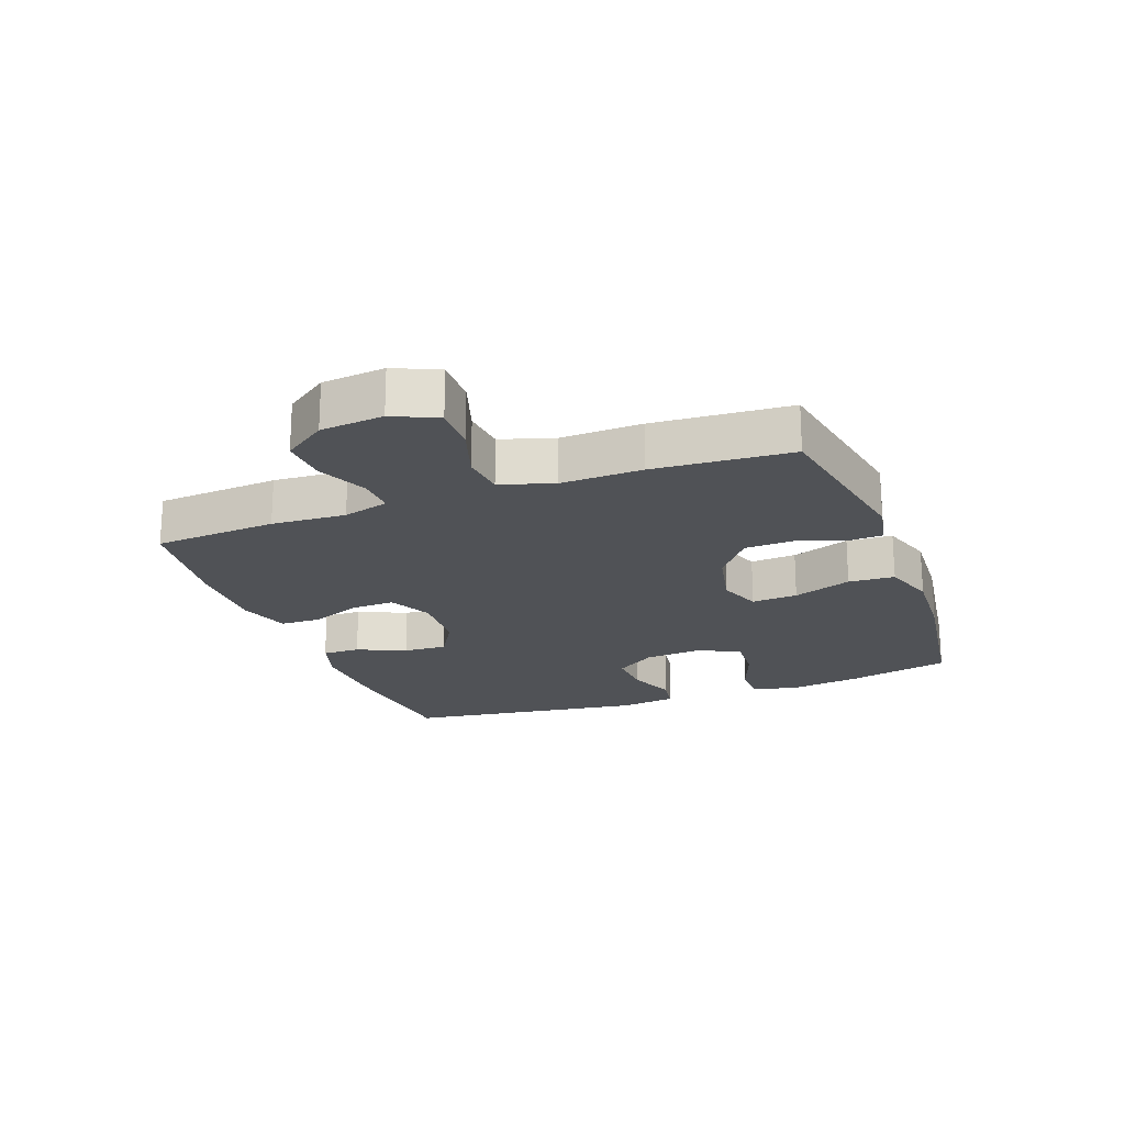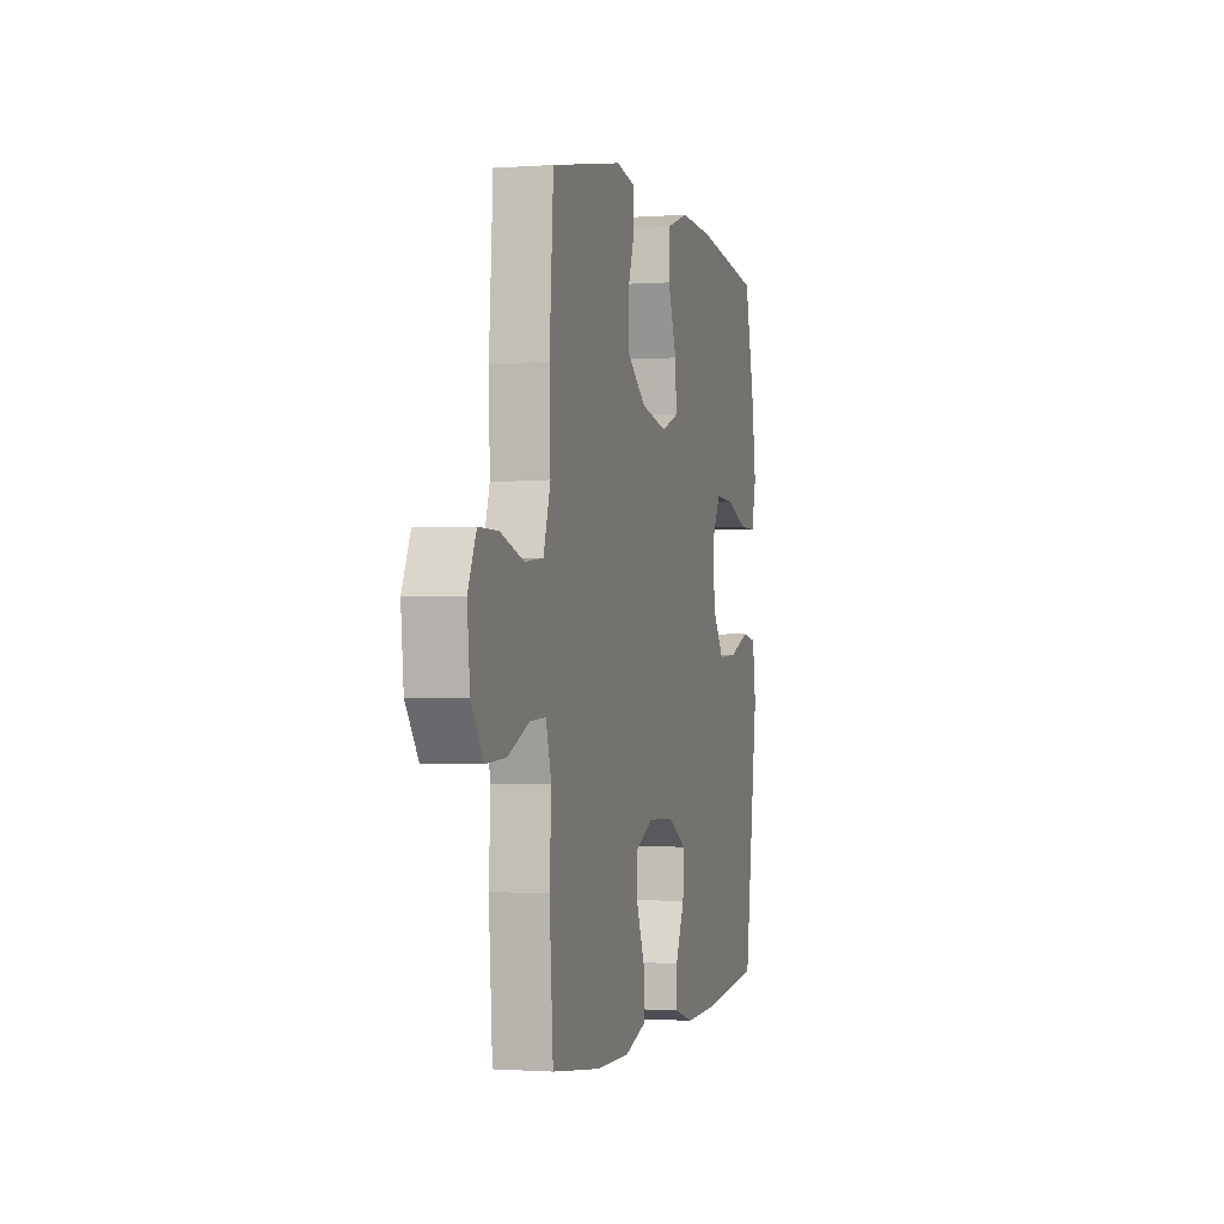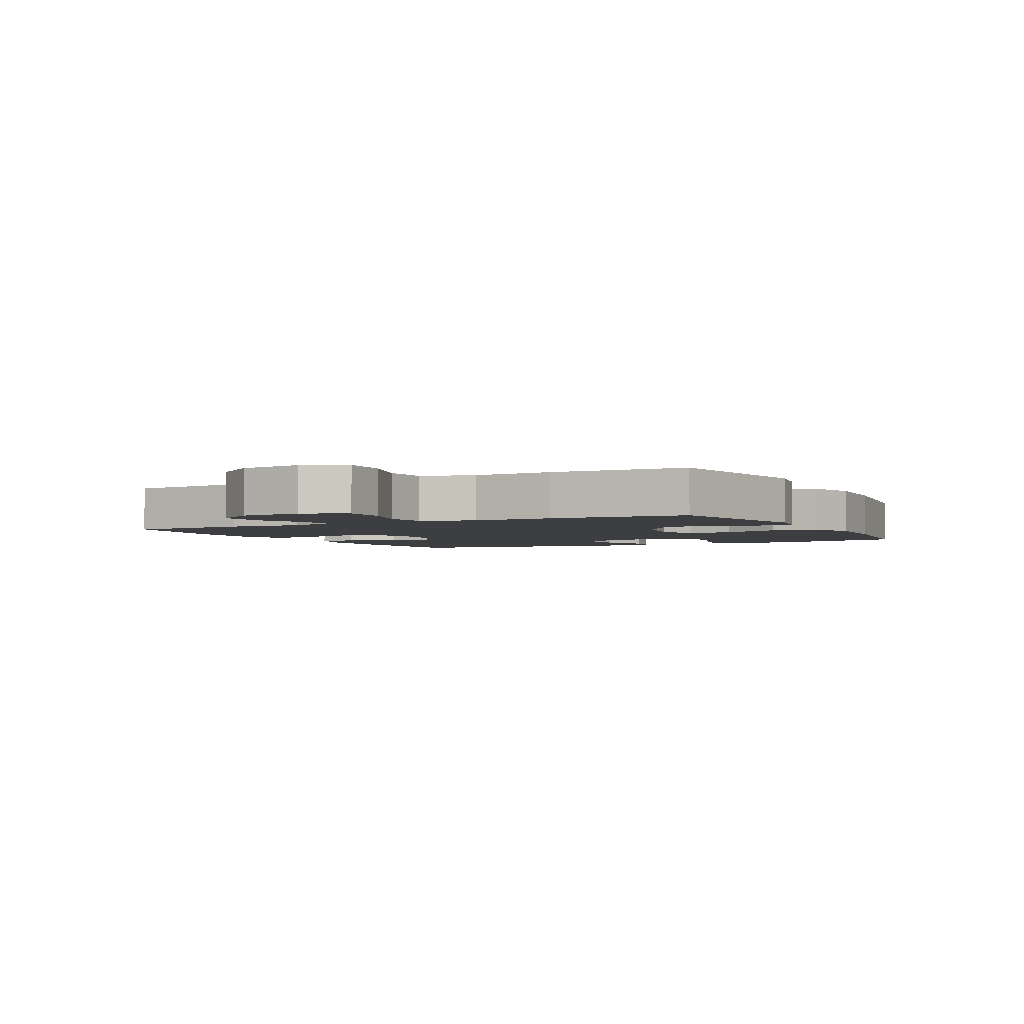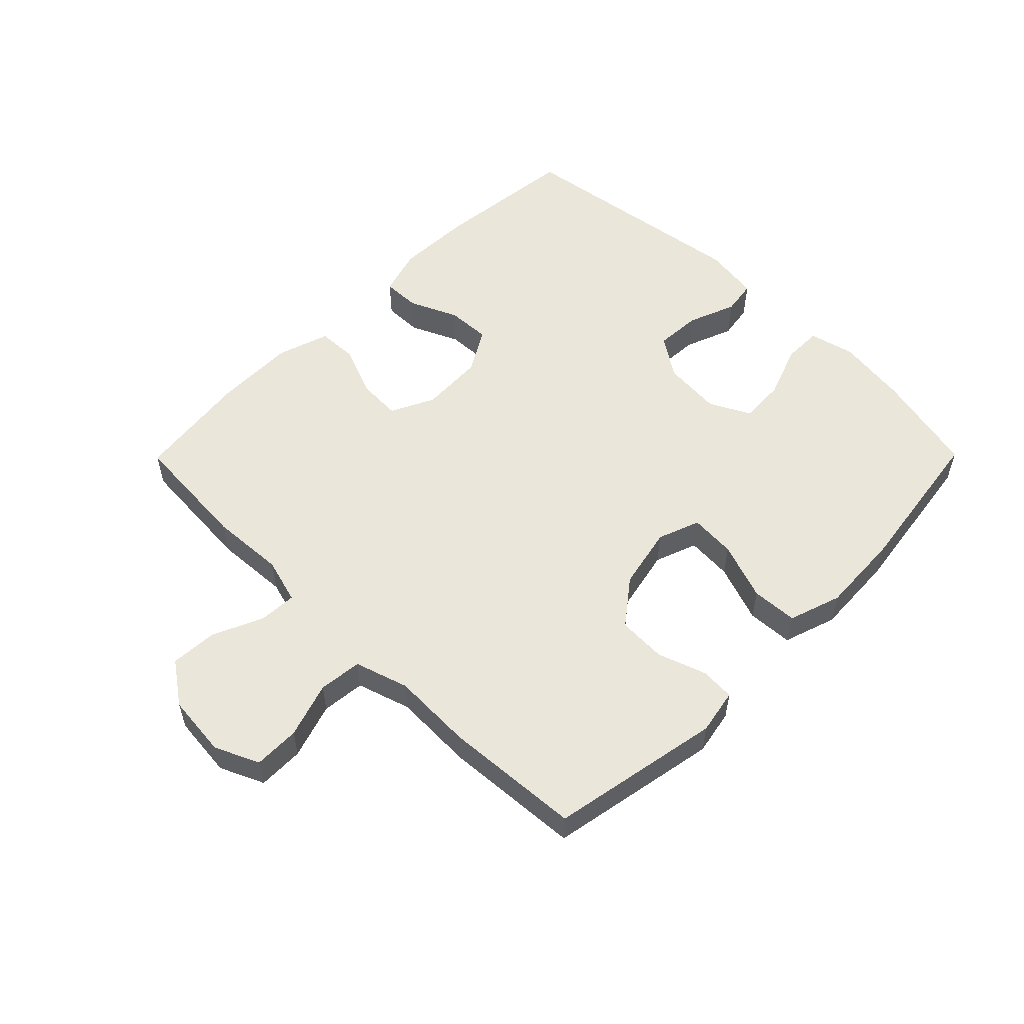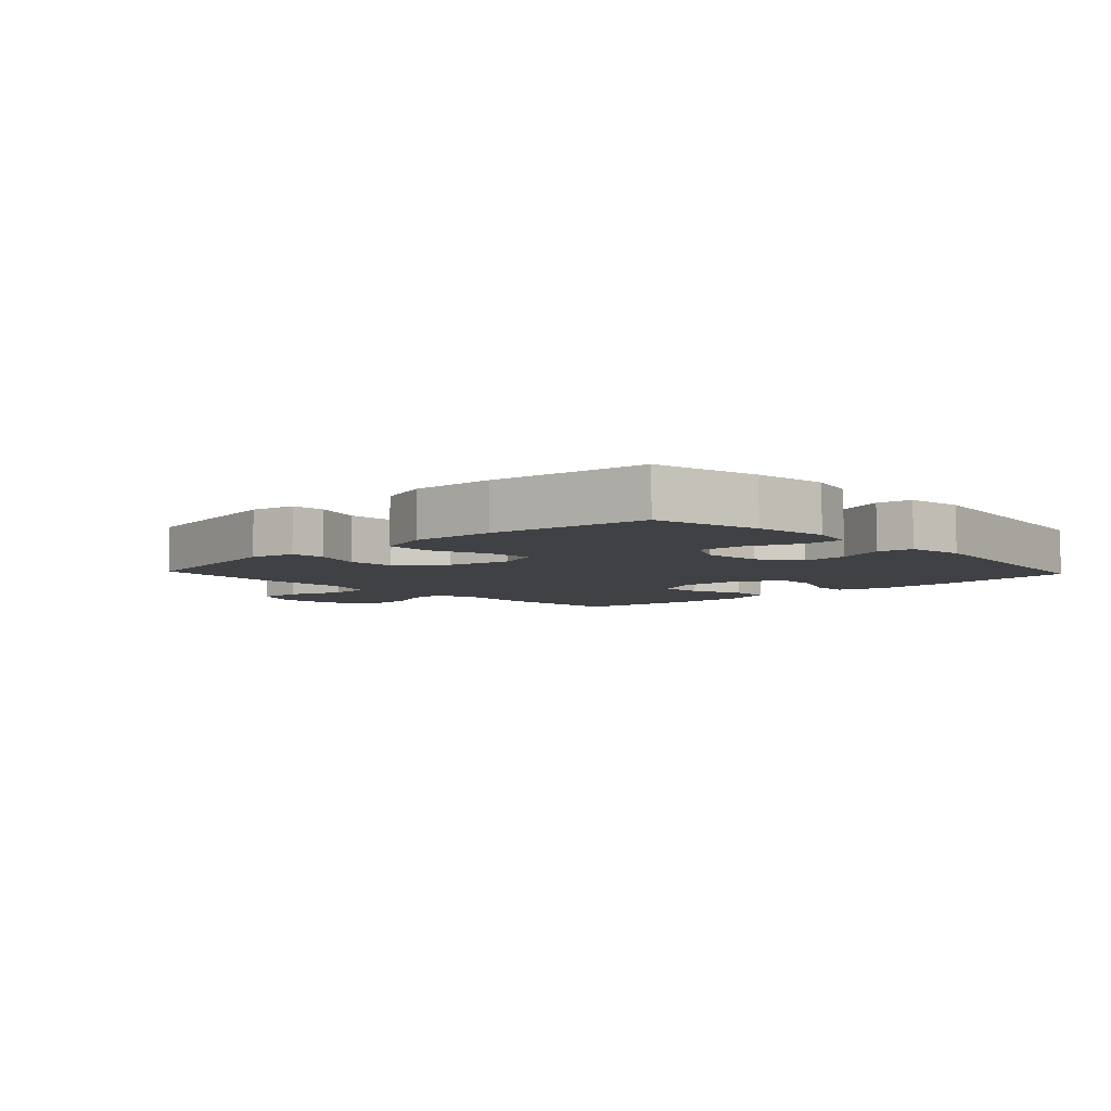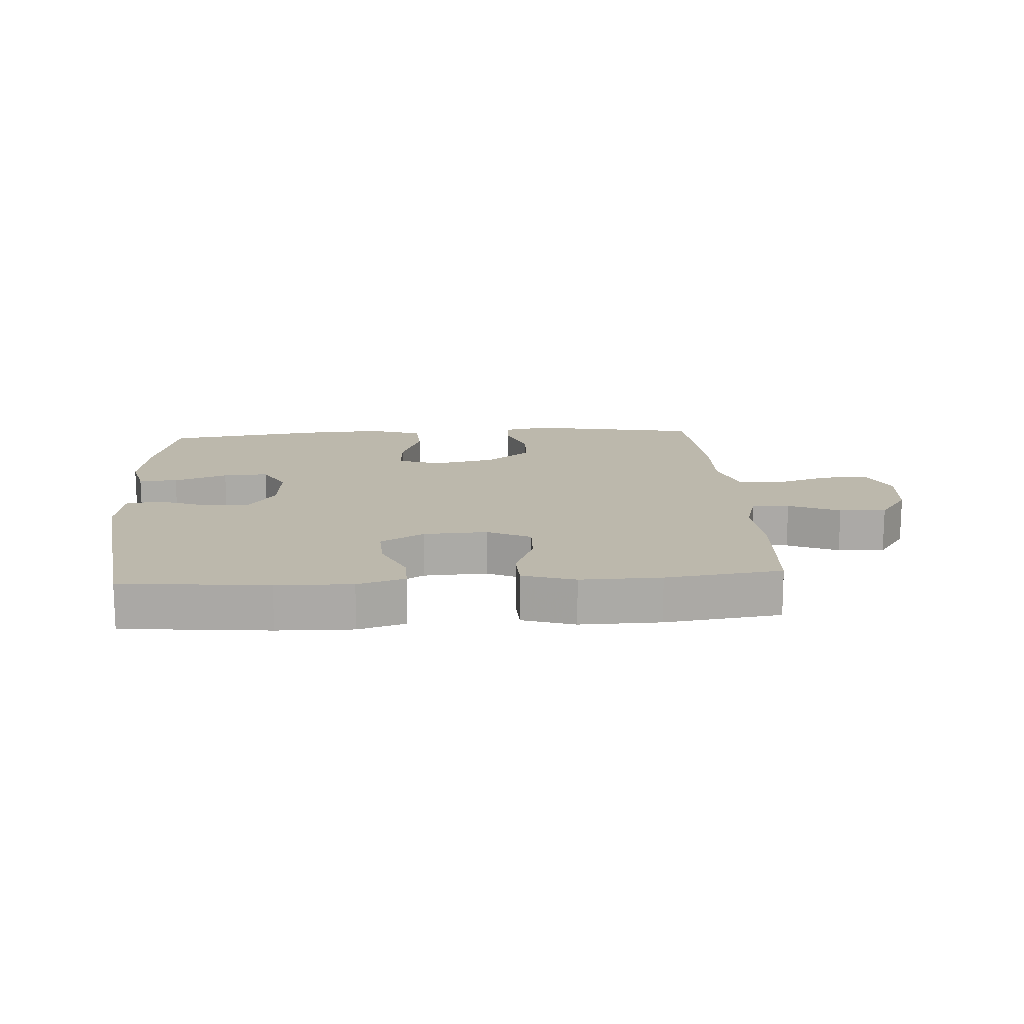
<metadata>
{"format":"obj","ext":"obj","renderer":"f3d","projection":"perspective","resolution":1024,"background":"white","views":[{"elev":-20.6,"azim":-69.6,"up":"+Y"},{"elev":-1.0,"azim":-74.8,"up":"+Z"},{"elev":-3.1,"azim":-62.6,"up":"+Y"},{"elev":54.7,"azim":-45.3,"up":"+Y"},{"elev":-5.8,"azim":43.3,"up":"+Y"},{"elev":14.6,"azim":176.1,"up":"+Y"}]}
</metadata>
<code>
v -0.5 0.07 0.5
v -0.225 0.07 0.551
v -0.152 0.07 0.537
v -0.149 0.07 0.482
v -0.176 0.07 0.404
v -0.173 0.07 0.326
v -0.101 0.07 0.27
v 0 0.07 0.248
v 0.068 0.07 0.273
v 0.063 0.07 0.347
v 0.029 0.07 0.441
v 0.033 0.07 0.515
v 0.118 0.07 0.543
v 0.25 0.07 0.536
v 0.5 0.07 0.5
v 0.539 0.07 0.333
v 0.555 0.07 0.218
v 0.537 0.07 0.145
v 0.474 0.07 0.145
v 0.388 0.07 0.177
v 0.315 0.07 0.181
v 0.281 0.07 0.116
v 0.289 0.07 0.021
v 0.333 0.07 -0.044
v 0.407 0.07 -0.04
v 0.485 0.07 -0.01
v 0.541 0.07 -0.019
v 0.554 0.07 -0.11
v 0.5 0.07 -0.5
v 0.265 0.07 -0.524
v 0.144 0.07 -0.527
v 0.068 0.07 -0.504
v 0.069 0.07 -0.443
v 0.104 0.07 -0.365
v 0.107 0.07 -0.294
v 0.037 0.07 -0.253
v -0.065 0.07 -0.248
v -0.135 0.07 -0.282
v -0.132 0.07 -0.352
v -0.099 0.07 -0.434
v -0.101 0.07 -0.499
v -0.185 0.07 -0.526
v -0.314 0.07 -0.524
v -0.5 0.07 -0.5
v -0.514 0.07 -0.303
v -0.507 0.07 -0.184
v -0.528 0.07 -0.11
v -0.588 0.07 -0.113
v -0.67 0.07 -0.149
v -0.745 0.07 -0.153
v -0.793 0.07 -0.085
v -0.803 0.07 0.016
v -0.771 0.07 0.087
v -0.697 0.07 0.086
v -0.608 0.07 0.057
v -0.538 0.07 0.064
v -0.511 0.07 0.15
v -0.515 0.07 0.28
v -0.5 0 0.5
v -0.225 0 0.551
v -0.152 0 0.537
v -0.149 0 0.482
v -0.176 0 0.404
v -0.173 0 0.326
v -0.101 0 0.27
v 0 0 0.248
v 0.068 0 0.273
v 0.063 0 0.347
v 0.029 0 0.441
v 0.033 0 0.515
v 0.118 0 0.543
v 0.25 0 0.536
v 0.5 0 0.5
v 0.539 0 0.333
v 0.555 0 0.218
v 0.537 0 0.145
v 0.474 0 0.145
v 0.388 0 0.177
v 0.315 0 0.181
v 0.281 0 0.116
v 0.289 0 0.021
v 0.333 0 -0.044
v 0.407 0 -0.04
v 0.485 0 -0.01
v 0.541 0 -0.019
v 0.554 0 -0.11
v 0.5 0 -0.5
v 0.265 0 -0.524
v 0.144 0 -0.527
v 0.068 0 -0.504
v 0.069 0 -0.443
v 0.104 0 -0.365
v 0.107 0 -0.294
v 0.037 0 -0.253
v -0.065 0 -0.248
v -0.135 0 -0.282
v -0.132 0 -0.352
v -0.099 0 -0.434
v -0.101 0 -0.499
v -0.185 0 -0.526
v -0.314 0 -0.524
v -0.5 0 -0.5
v -0.514 0 -0.303
v -0.507 0 -0.184
v -0.528 0 -0.11
v -0.588 0 -0.113
v -0.67 0 -0.149
v -0.745 0 -0.153
v -0.793 0 -0.085
v -0.803 0 0.016
v -0.771 0 0.087
v -0.697 0 0.086
v -0.608 0 0.057
v -0.538 0 0.064
v -0.511 0 0.15
v -0.515 0 0.28
f 57 58 1 2
f 56 57 2 3
f 52 53 54 55
f 52 55 56
f 51 52 56
f 48 49 50 51
f 47 48 51 56
f 46 47 56 3
f 39 40 41 42
f 38 39 42 43
f 31 32 33 34
f 31 34 35
f 30 31 35
f 29 30 35
f 28 29 35 36
f 25 26 27 28
f 24 25 28 36
f 17 18 19 20
f 17 20 21
f 16 17 21
f 15 16 21
f 14 15 21
f 13 14 21 22
f 10 11 12 13
f 9 10 13 22
f 46 3 4 5
f 46 5 6
f 45 46 6 7
f 38 43 44 45
f 37 38 45 7
f 23 24 36 37
f 23 37 7 8
f 8 9 22 23
f 60 59 116 115
f 61 60 115 114
f 113 112 111 110
f 114 113 110
f 114 110 109
f 109 108 107 106
f 114 109 106 105
f 61 114 105 104
f 100 99 98 97
f 101 100 97 96
f 92 91 90 89
f 93 92 89
f 93 89 88
f 93 88 87
f 94 93 87 86
f 86 85 84 83
f 94 86 83 82
f 78 77 76 75
f 79 78 75
f 79 75 74
f 79 74 73
f 79 73 72
f 80 79 72 71
f 71 70 69 68
f 80 71 68 67
f 63 62 61 104
f 64 63 104
f 65 64 104 103
f 103 102 101 96
f 65 103 96 95
f 95 94 82 81
f 66 65 95 81
f 81 80 67 66
f 1 59 60 2
f 2 60 61 3
f 3 61 62 4
f 4 62 63 5
f 5 63 64 6
f 6 64 65 7
f 7 65 66 8
f 8 66 67 9
f 9 67 68 10
f 10 68 69 11
f 11 69 70 12
f 12 70 71 13
f 13 71 72 14
f 14 72 73 15
f 15 73 74 16
f 16 74 75 17
f 17 75 76 18
f 18 76 77 19
f 19 77 78 20
f 20 78 79 21
f 21 79 80 22
f 22 80 81 23
f 23 81 82 24
f 24 82 83 25
f 25 83 84 26
f 26 84 85 27
f 27 85 86 28
f 28 86 87 29
f 29 87 88 30
f 30 88 89 31
f 31 89 90 32
f 32 90 91 33
f 33 91 92 34
f 34 92 93 35
f 35 93 94 36
f 36 94 95 37
f 37 95 96 38
f 38 96 97 39
f 39 97 98 40
f 40 98 99 41
f 41 99 100 42
f 42 100 101 43
f 43 101 102 44
f 44 102 103 45
f 45 103 104 46
f 46 104 105 47
f 47 105 106 48
f 48 106 107 49
f 49 107 108 50
f 50 108 109 51
f 51 109 110 52
f 52 110 111 53
f 53 111 112 54
f 54 112 113 55
f 55 113 114 56
f 56 114 115 57
f 57 115 116 58
f 58 116 59 1

</code>
